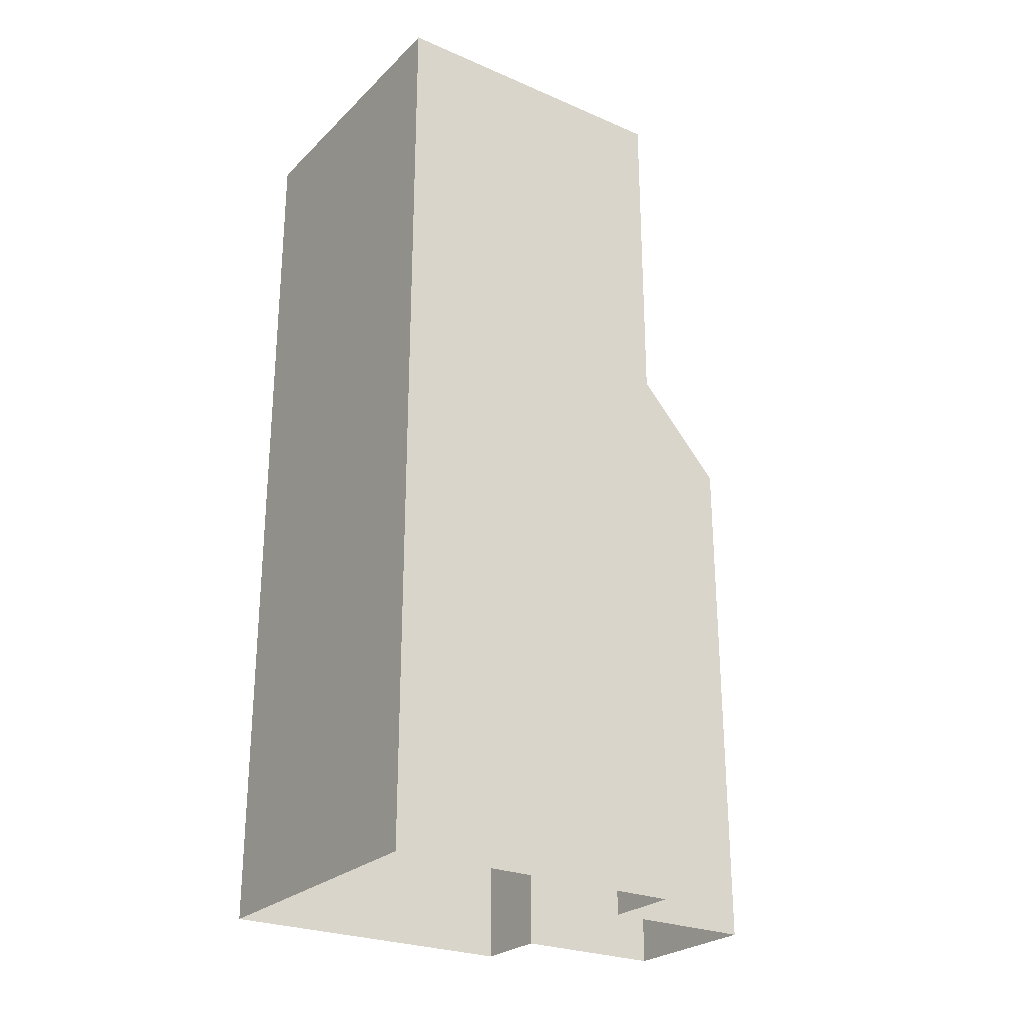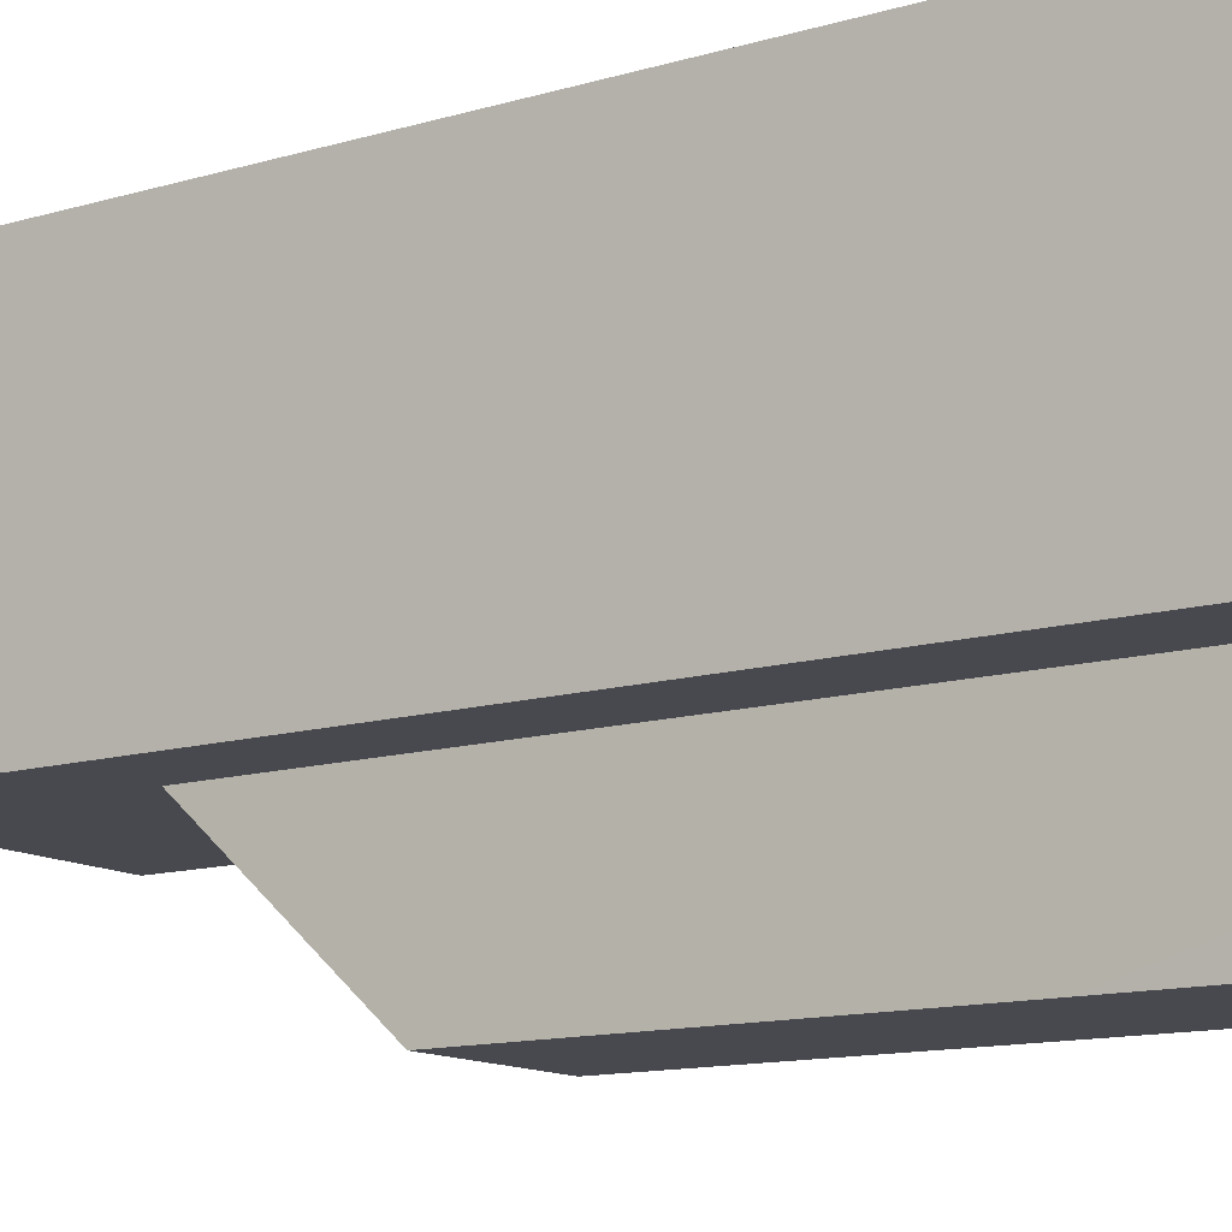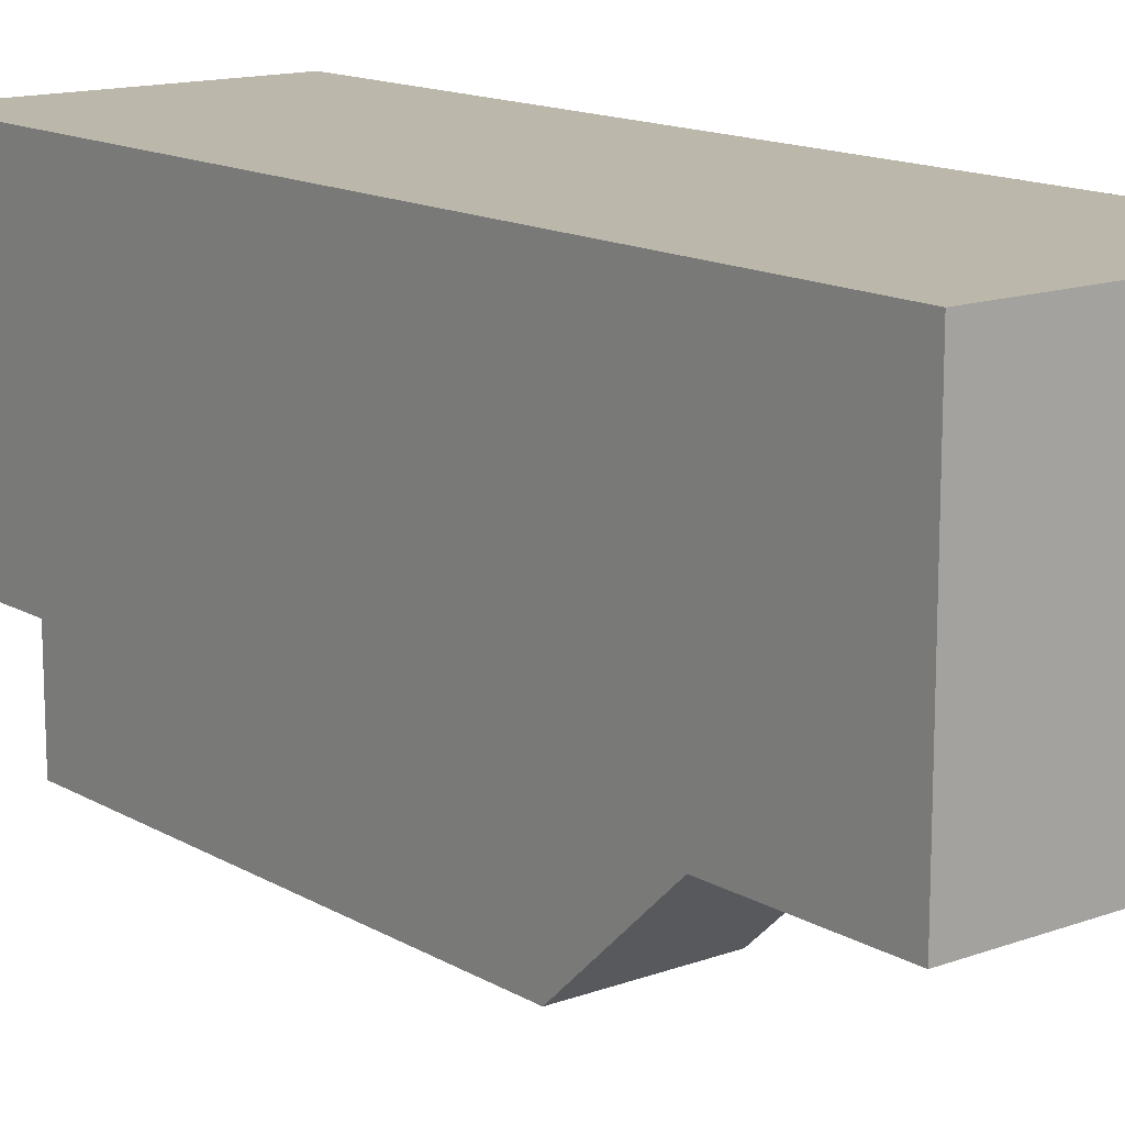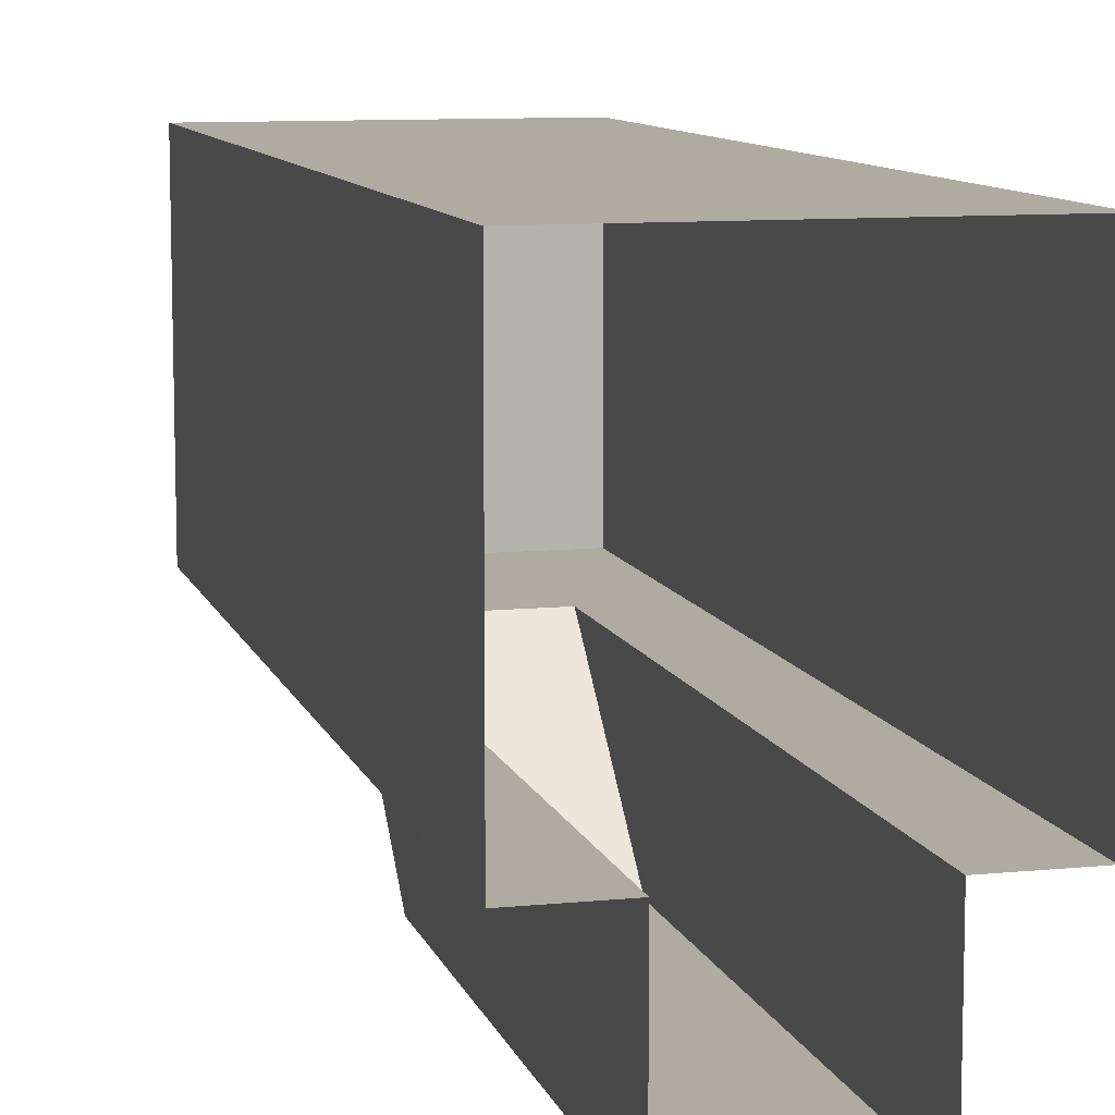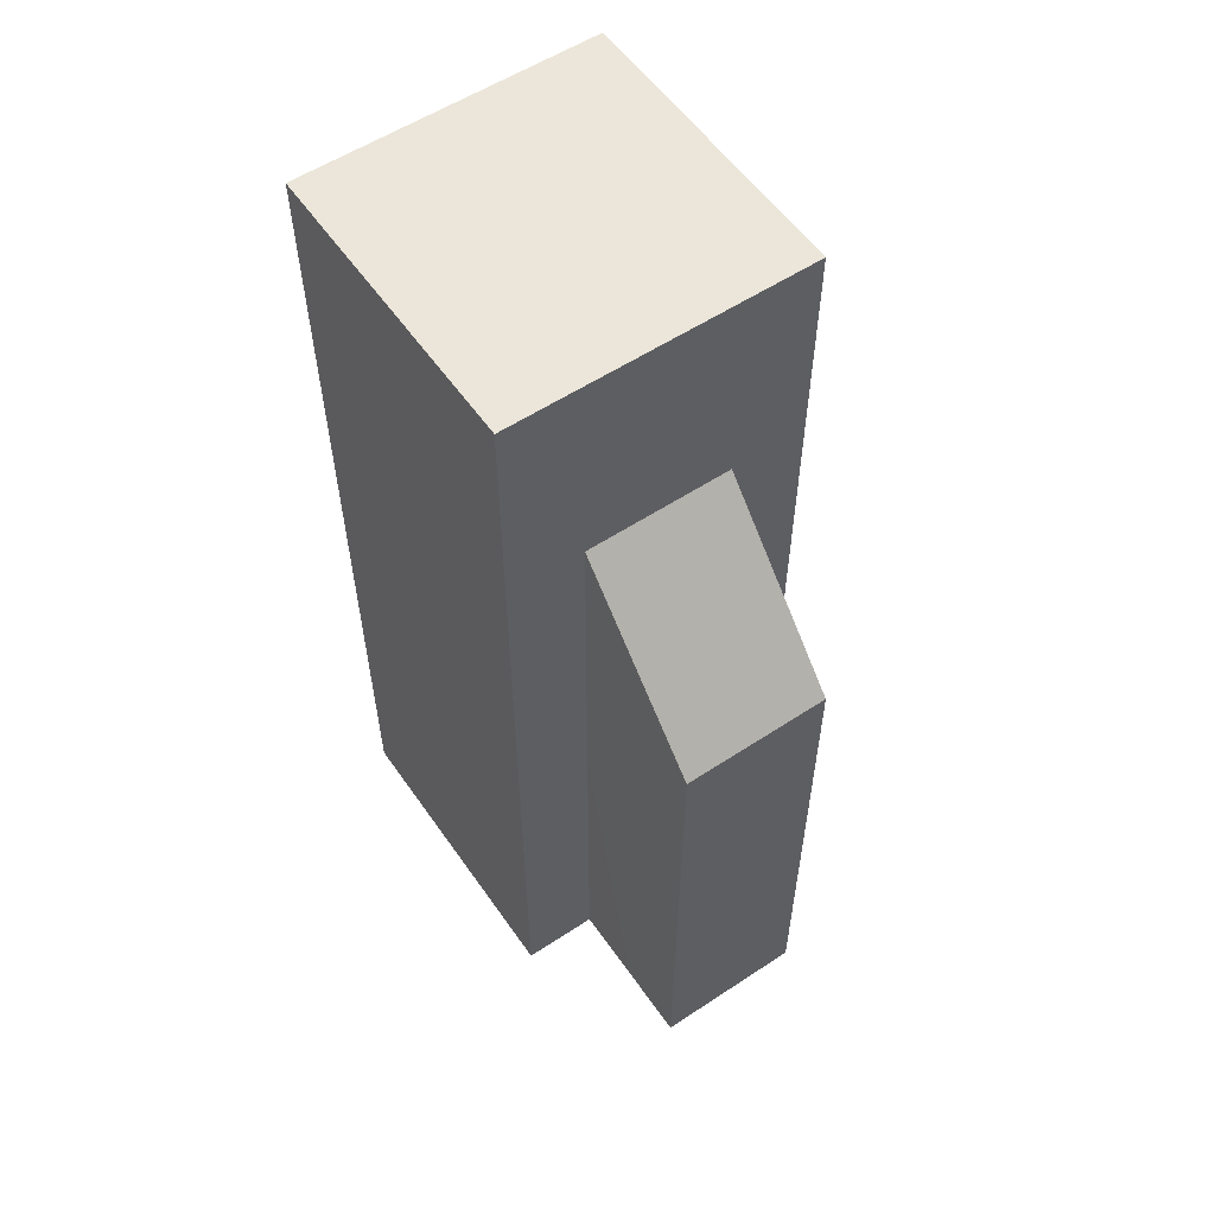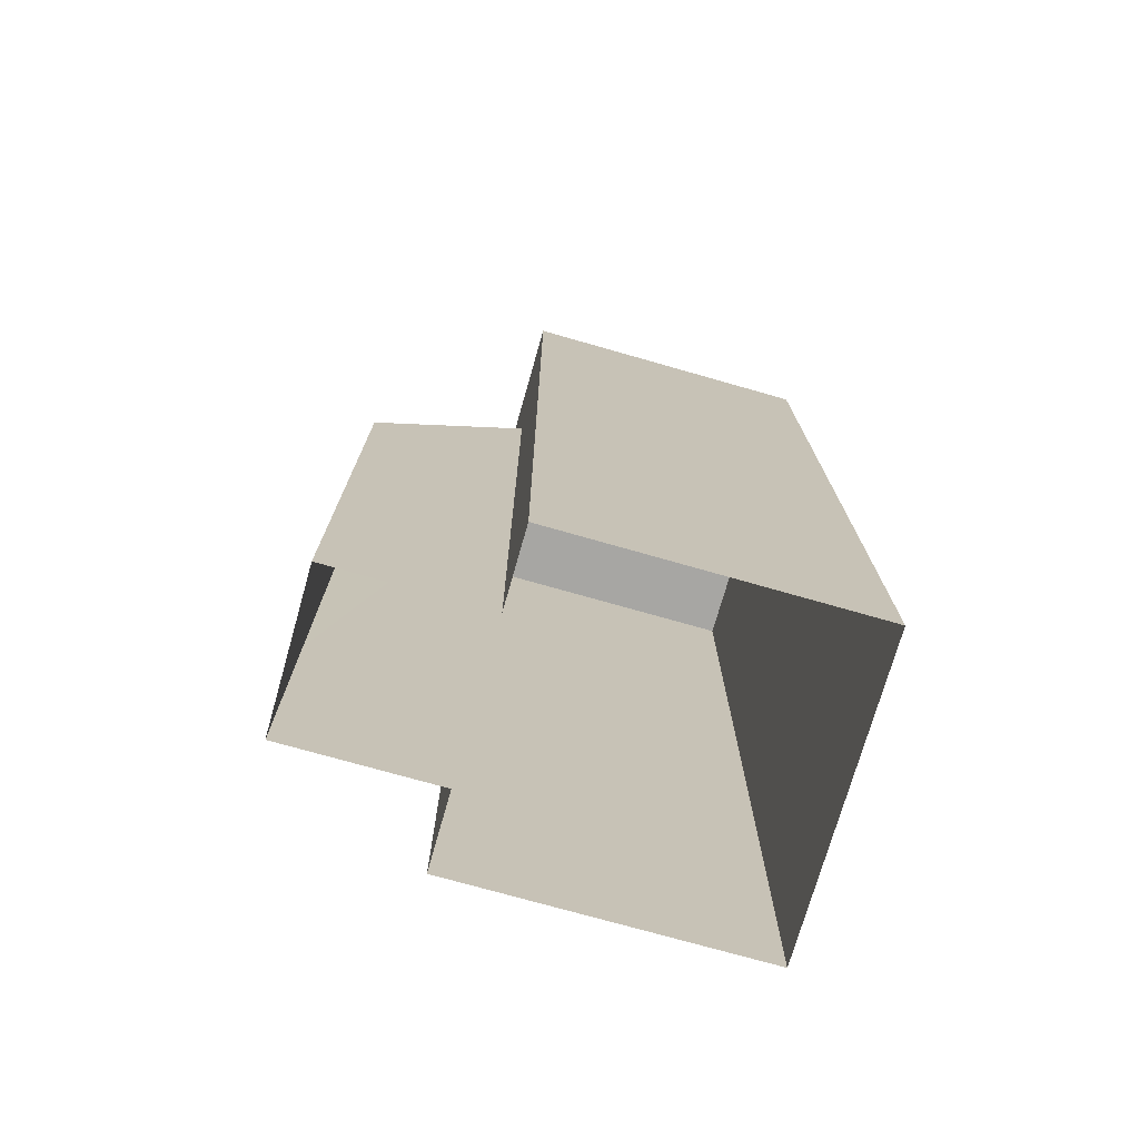
<metadata>
{"format":"obj","ext":"obj","renderer":"f3d","projection":"perspective","resolution":1024,"background":"white","views":[{"elev":-25.9,"azim":55.7,"up":"+Y"},{"elev":-12.7,"azim":-55.5,"up":"+Z"},{"elev":14.2,"azim":141.4,"up":"+Z"},{"elev":9.8,"azim":-14.6,"up":"+Z"},{"elev":56.7,"azim":145.5,"up":"+Y"},{"elev":-74.2,"azim":-105.9,"up":"+Y"}]}
</metadata>
<code>
g pb_Mesh317602
v 0 -2 0
v -4 -2 0
v 0 10 0
v -4 10 0
v -4 -2 0
v -4 -2 -4
v -4 10 0
v -4 10 -4
v -3 -2 -6
v -1 -2 -6
v -2.983 5 -6
v -1.017 5 -6
v 0 -2 -4
v 0 -2 0
v 0 10 -4
v 0 10 0
v 0 10 0
v -4 10 0
v 0 10 -4
v -4 10 -4
v -4 10 -4
v -4 -2 -4
v -2.983 7.199 -4
v -3 -2 -4
v 0 -2 -4
v 0 10 -4
v -1 -2 -4
v -1.017 7.199 -4
v 0 10 -4
v -4 10 -4
v -1.017 7.199 -4
v -2.983 7.199 -4
v -2.983 7.199 -4
v -3 -2 -4
v -2.983 5 -6
v -3 -2 -6
v -1 -2 -4
v -1.017 7.199 -4
v -1 -2 -6
v -1.017 5 -6
v -1.017 7.199 -4
v -2.983 7.199 -4
v -1.017 5 -6
v -2.983 5 -6
g pb_Mesh317602_0
g pb_Mesh317602_1
f 3 2 1
f 3 4 2
f 7 6 5
f 7 8 6
f 11 10 9
f 11 12 10
f 15 14 13
f 15 16 14
f 19 18 17
f 19 20 18
f 23 22 21
f 23 24 22
f 27 26 25
f 27 28 26
f 31 30 29
f 31 32 30
f 35 34 33
f 35 36 34
f 39 38 37
f 39 40 38
f 43 42 41
f 43 44 42

</code>
